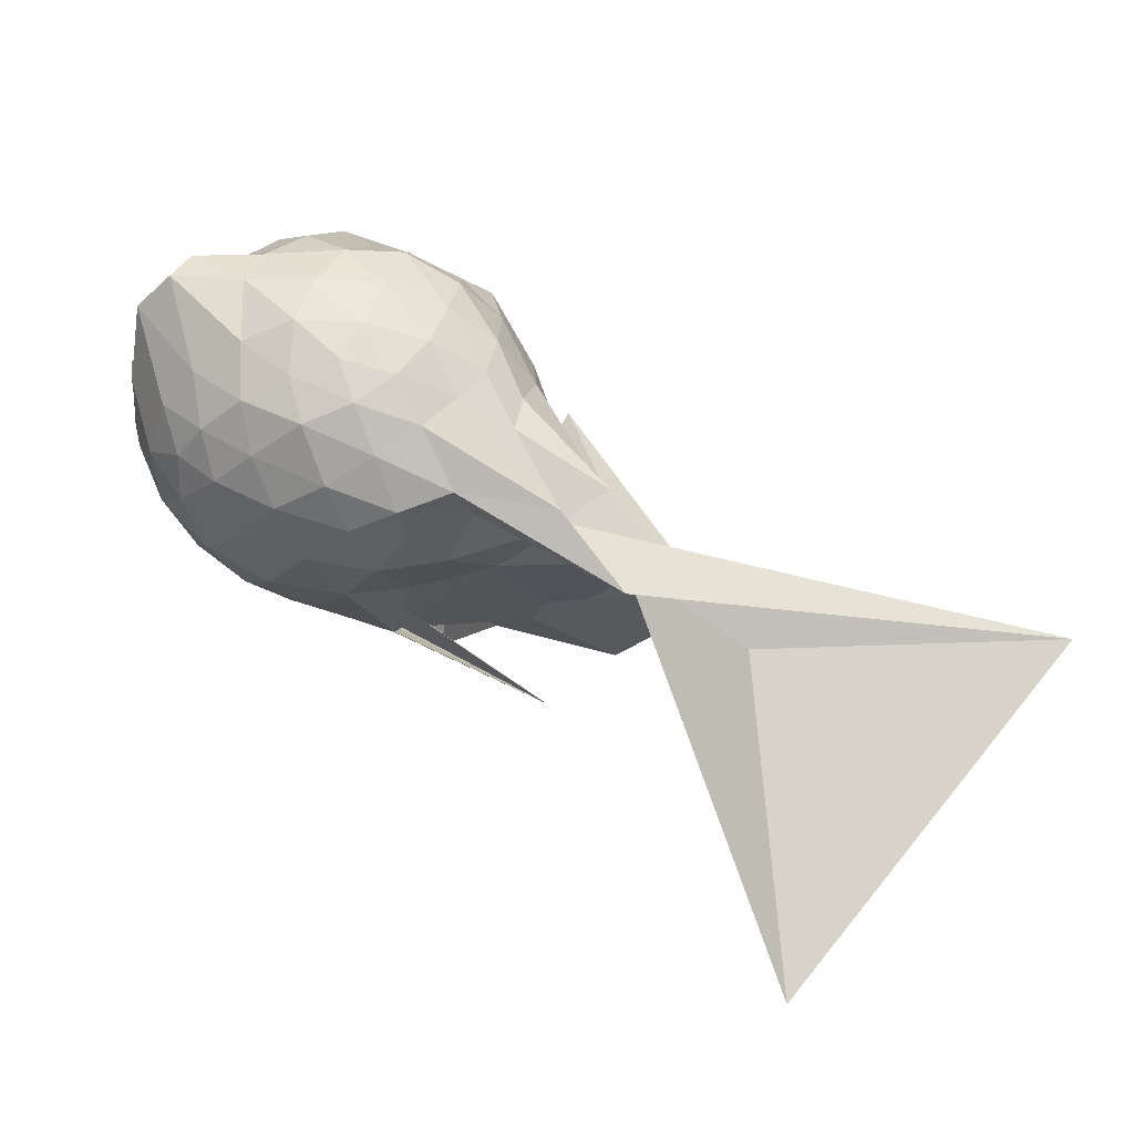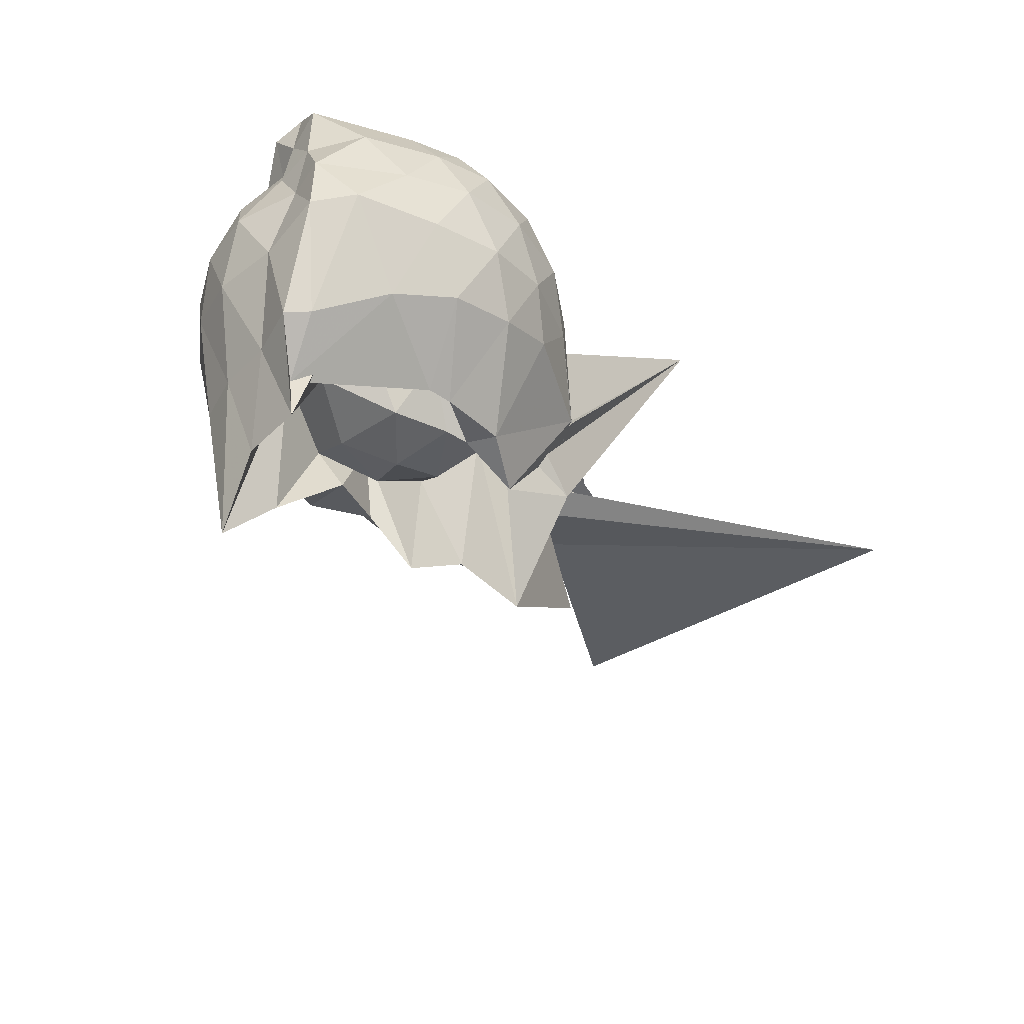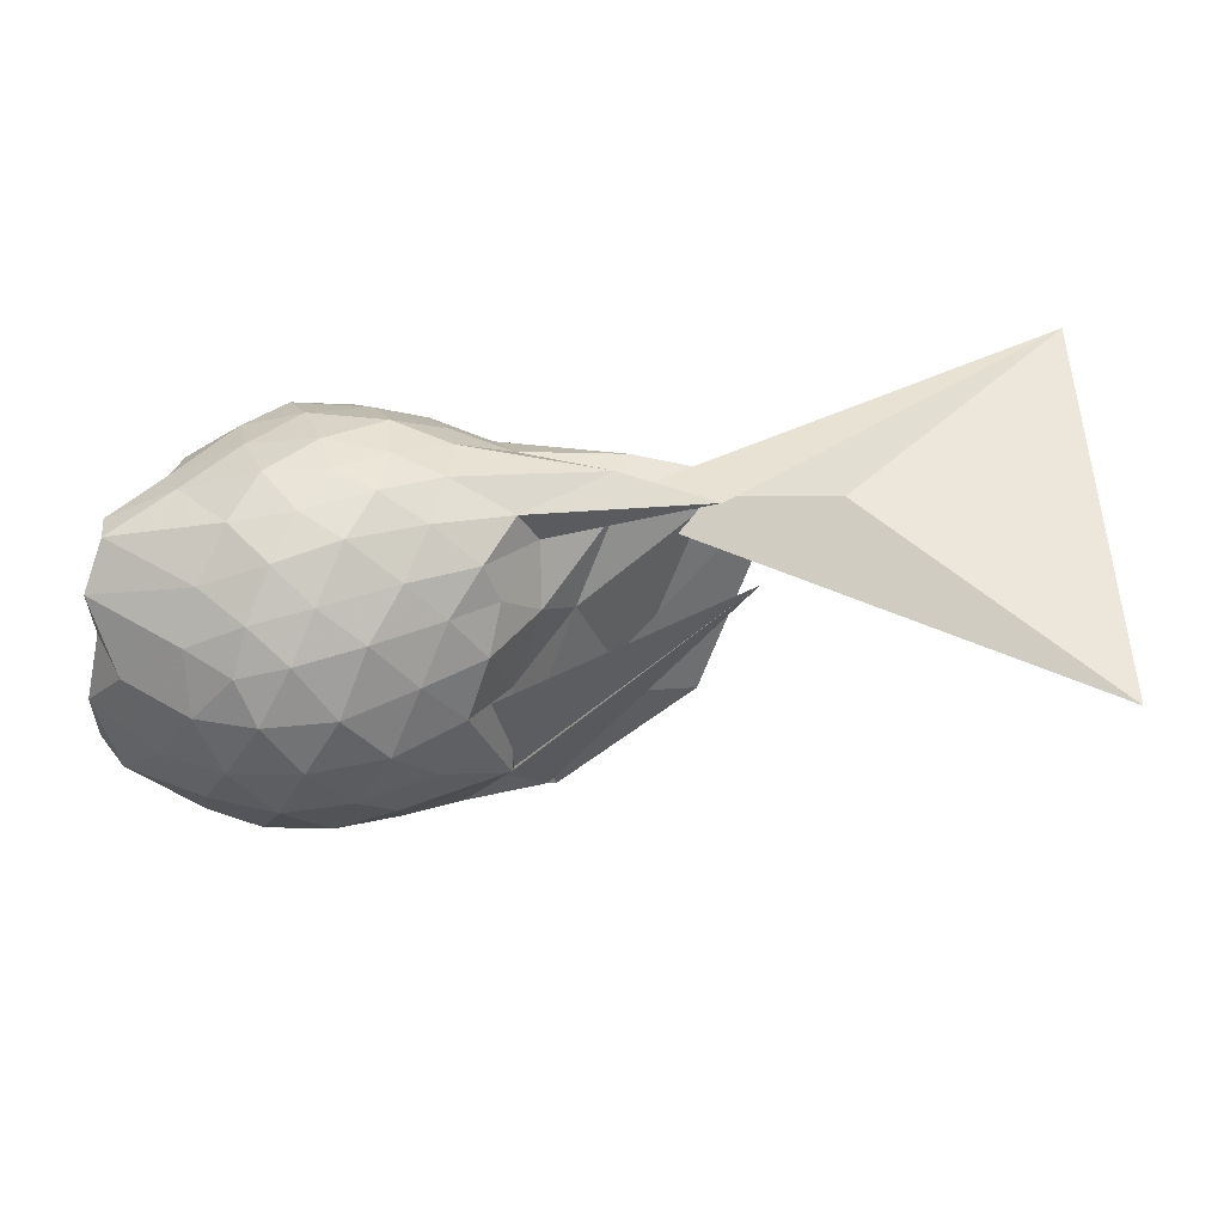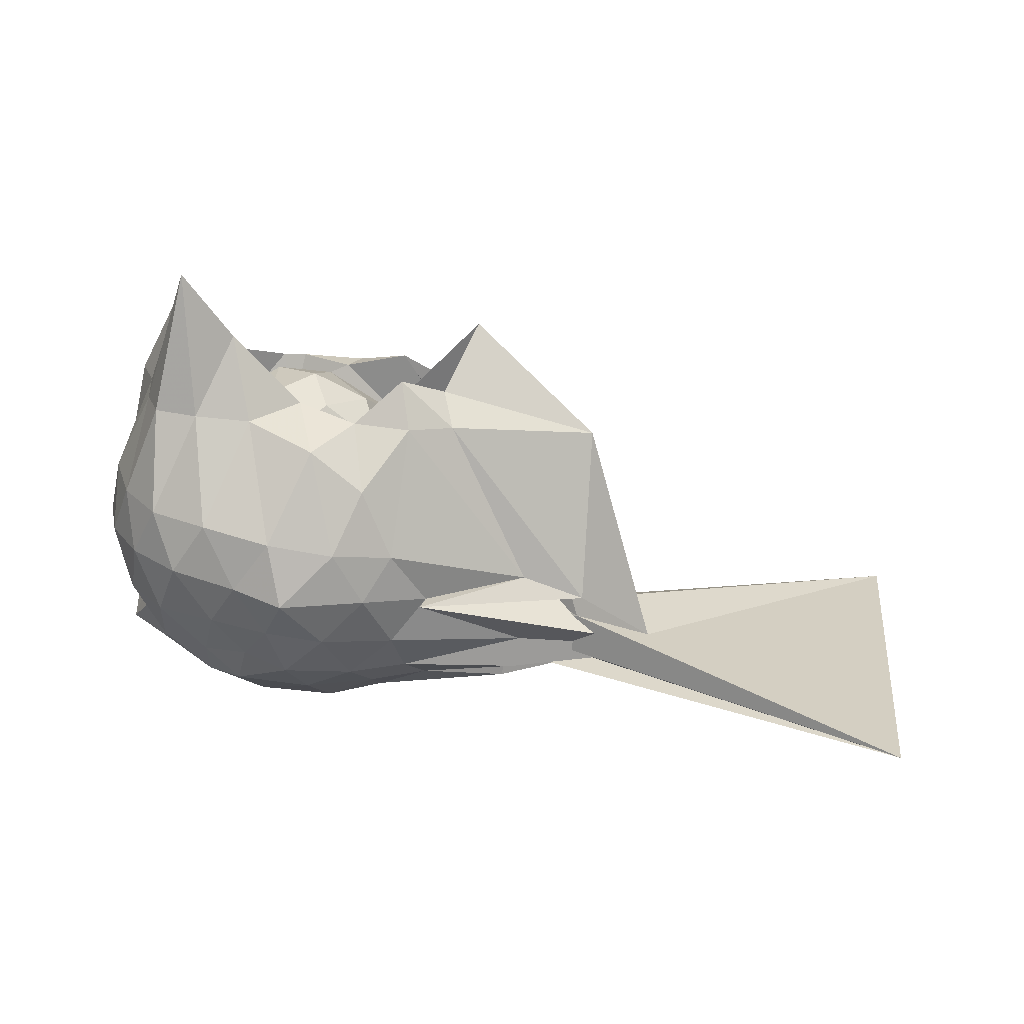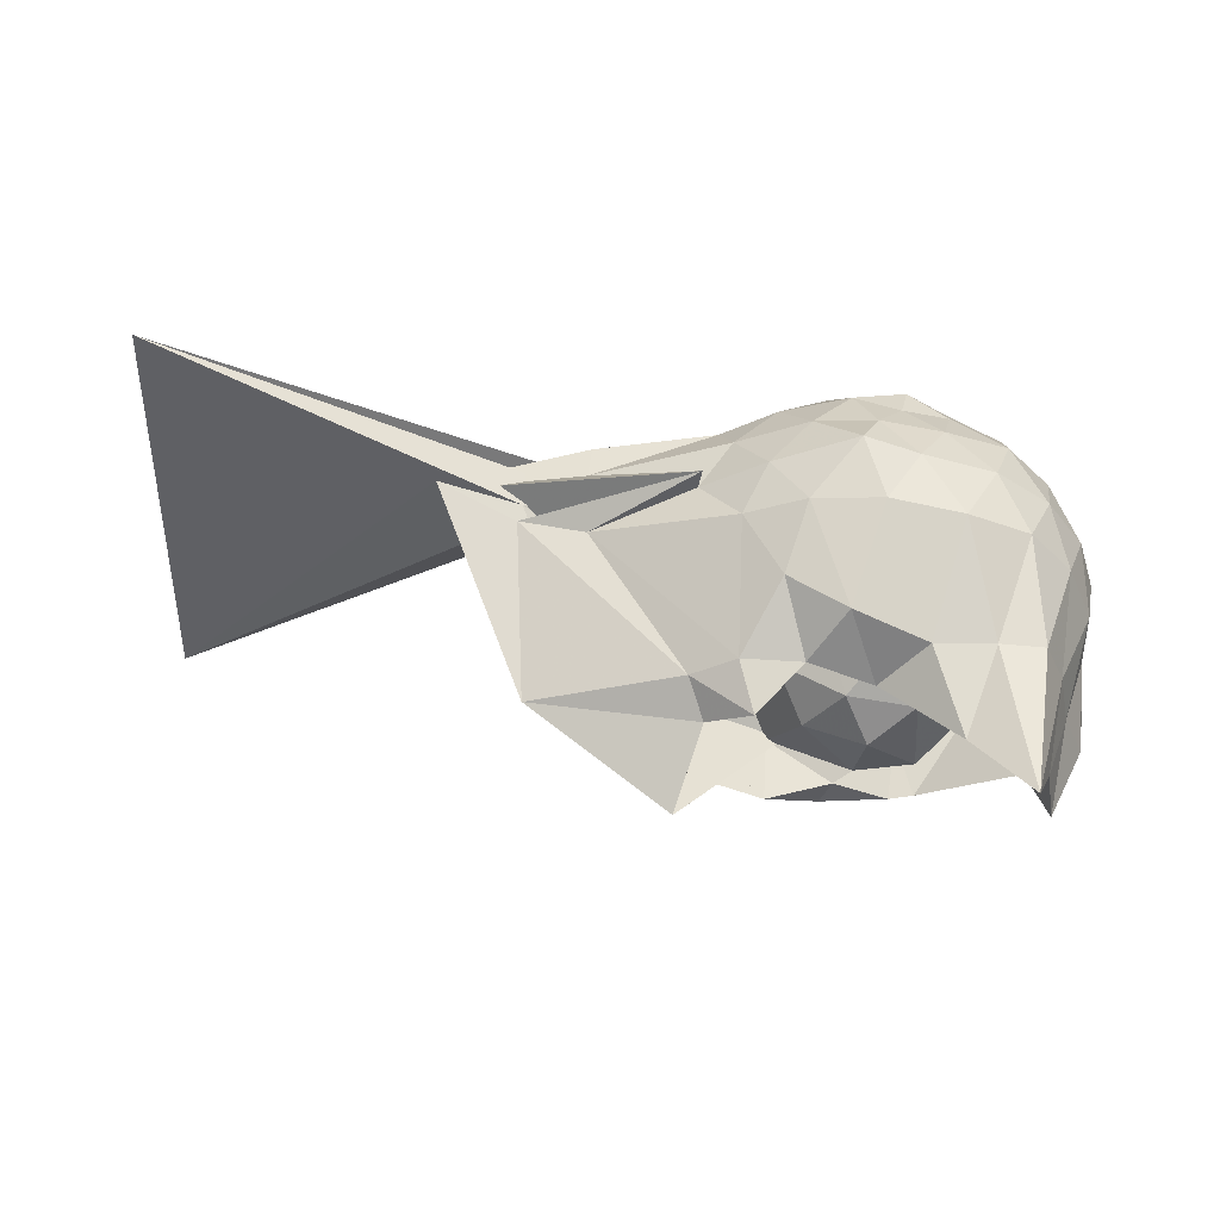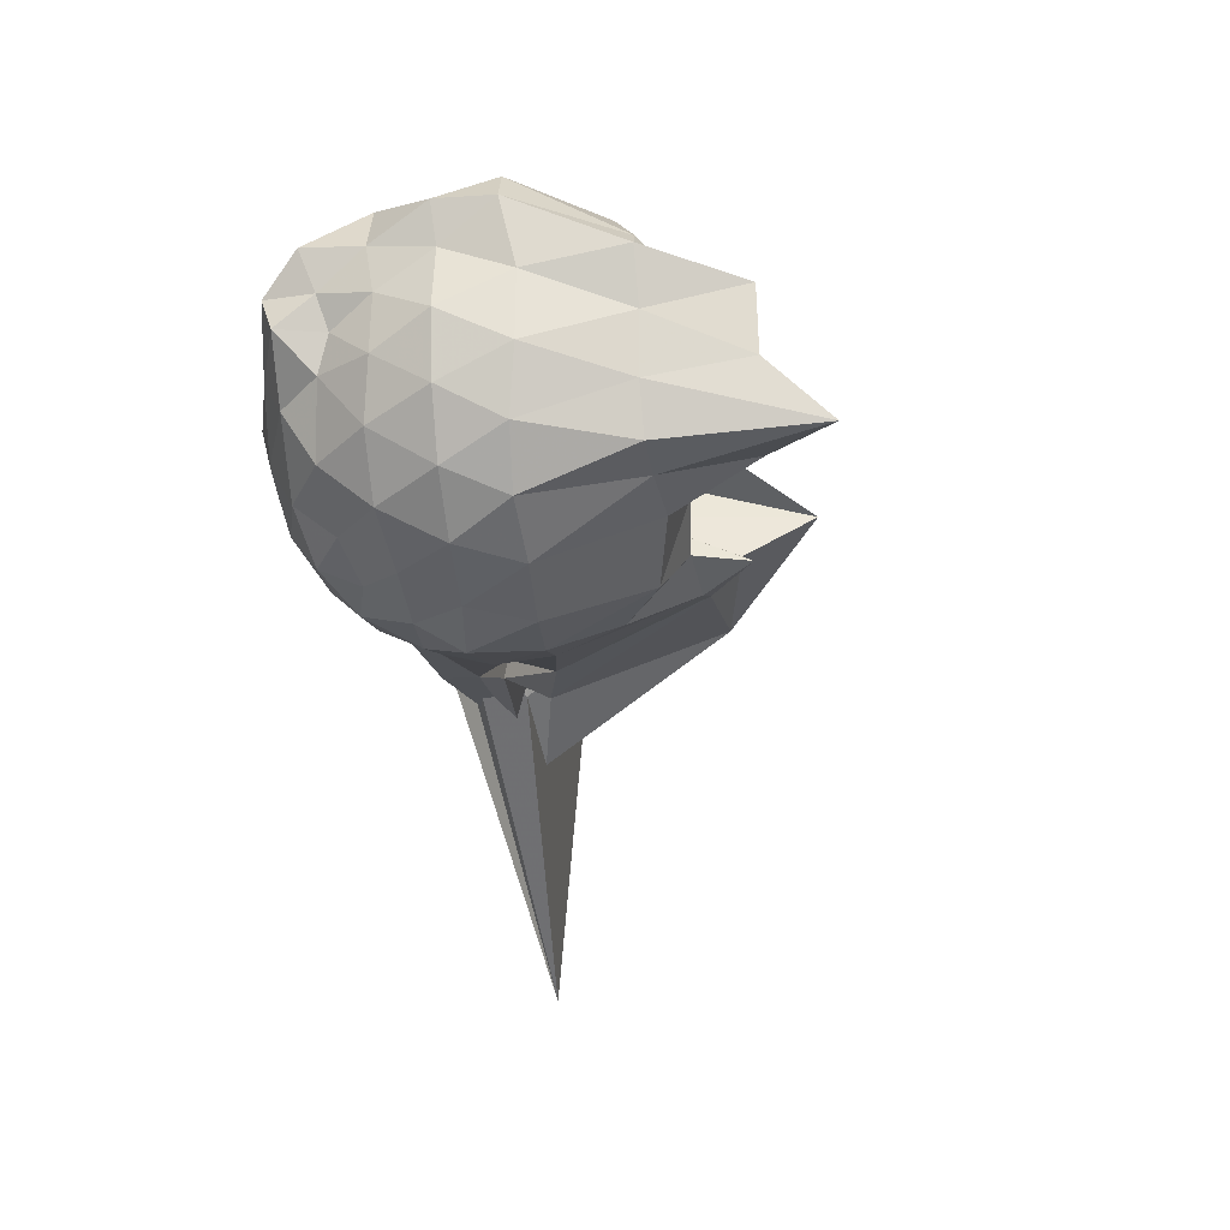
<metadata>
{"format":"obj","ext":"obj","renderer":"f3d","projection":"perspective","resolution":1024,"background":"white","views":[{"elev":72.3,"azim":-134.7,"up":"+Z"},{"elev":-41.8,"azim":134.4,"up":"+Z"},{"elev":50.6,"azim":-176.9,"up":"+Z"},{"elev":-68.7,"azim":175.8,"up":"+Y"},{"elev":-40.9,"azim":5.0,"up":"+Z"},{"elev":-24.0,"azim":101.4,"up":"+Y"}]}
</metadata>
<code>
v -2.437 -0.3493 0.09063
v -2.444 -0.3395 -1.534
v -1.637 -0.286 -0.3491
v -1.58 -0.1574 -0.3121
v -1.544 0.01167 -0.2491
v -1.94 0.2264 -0.2701
v -2.134 0.3256 -0.3101
v -2.344 0.3033 -0.2553
v -2.614 0.2149 -0.2231
v -2.887 0.06599 -0.2417
v -3.064 -0.07856 -0.2955
v -3.188 -0.3458 -0.2484
v -3.862 -0.5369 -0.217
v -3.464 -0.5715 -0.2342
v -3.499 -0.8174 -0.2676
v -2.97 -0.8372 -0.2481
v -2.715 -0.9394 -0.2373
v -2.411 -1.015 -0.2594
v -2.213 -0.9914 -0.3286
v -2.015 -0.8871 -0.2892
v -1.792 -0.7138 -0.2739
v -1.667 -0.4371 -0.3041
v -1.562 -0.1886 -0.5242
v -1.549 -0.007188 -0.4961
v -1.678 0.2158 -0.479
v -1.967 0.3731 -0.4921
v -2.222 0.4236 -0.4659
v -2.512 0.3855 -0.4542
v -2.793 0.2405 -0.4252
v -3.027 0.07167 -0.4457
v -3.203 -0.1813 -0.4598
v -3.451 -0.5903 -0.3622
v -5.228 -1.713 -0.3699
v -4.338 -0.7658 -0.4036
v -3.518 -0.8138 -0.4165
v -2.905 -0.9728 -0.433
v -2.583 -1.086 -0.4526
v -2.318 -1.104 -0.4877
v -2.055 -1.026 -0.5012
v -1.794 -0.8978 -0.4892
v -1.626 -0.673 -0.4941
v -1.542 -0.4417 -0.5263
v -1.54 -0.04887 -0.752
v -1.5 0.1233 -0.7344
v -1.811 0.3547 -0.7427
v -2.076 0.456 -0.7103
v -2.375 0.4664 -0.6773
v -2.684 0.3823 -0.6694
v -2.95 0.1929 -0.6677
v -3.094 -0.03402 -0.7512
v -3.318 -0.3354 -0.62
v -3.788 -0.8059 -0.5523
v -5.419 0.1366 -0.4773
v -3.033 -1.036 -0.6441
v -3.057 -0.9499 -0.6514
v -2.766 -1.093 -0.672
v -2.391 -1.201 -0.666
v -2.167 -1.122 -0.7077
v -1.871 -1.021 -0.7383
v -1.658 -0.8332 -0.7493
v -1.519 -0.5936 -0.758
v -1.464 -0.3318 -0.7628
v -1.503 0.1105 -0.9756
v -1.625 0.2677 -0.9566
v -1.959 0.3897 -0.9618
v -2.251 0.4563 -0.9512
v -2.533 0.4248 -0.9097
v -2.84 0.285 -0.8946
v -3.094 0.09307 -1.13
v -3.093 0.05243 -1.151
v -3.516 -0.4715 -1.239
v -4.12 -0.9868 -0.5608
v -3.805 -0.8134 -0.6495
v -3.518 -0.8166 -0.738
v -2.884 -1.024 -0.8798
v -2.618 -1.116 -0.9039
v -2.318 -1.136 -0.9449
v -2.012 -1.055 -0.9816
v -1.759 -0.9205 -0.9855
v -1.599 -0.7171 -1.007
v -1.515 -0.4628 -1.041
v -1.528 -0.1753 -1.039
v -1.66 -0.01408 -1.424
v -1.892 0.209 -1.306
v -2.141 0.3332 -1.231
v -2.42 0.3585 -1.183
v -2.676 0.3191 -1.095
v -3.086 0.09526 -1.124
v -4.001 0.03803 -0.004986
v -2.608 0.09481 -1.017
v -3.327 -0.3289 -1.157
v -3.797 -0.5787 -1.41
v -3.128 -0.7198 -1.435
v -2.926 -0.8061 -1.437
v -2.732 -0.9883 -1.18
v -2.487 -0.9638 -1.351
v -2.187 -0.8325 -1.436
v -1.933 -0.8006 -1.431
v -1.744 -0.7661 -1.437
v -1.677 -0.5629 -1.433
v -1.649 -0.3129 -1.439
v -1.578 -0.09281 -1.434
v -1.575 -0.2848 -0.1599
v -1.602 -0.149 -0.1078
v -1.983 0.0661 -0.1122
v -2.178 0.2059 -0.1521
v -2.425 0.1467 -0.105
v -2.731 0.0263 -0.0919
v -3 -0.1081 -0.1349
v -3.111 -0.3189 -0.08685
v -3.456 -0.5699 -0.09927
v -3.068 -0.6951 -0.1499
v -2.816 -0.778 -0.126
v -2.508 -0.8627 -0.1109
v -2.181 -0.9228 -0.1637
v -2.02 -0.7431 -0.1152
v -1.788 -0.491 -0.1338
v -1.855 -0.341 -0.04299
v -2.077 -0.1355 0.01829
v -2.256 0.03168 -0.00795
v -2.517 -0.06085 0.03686
v -2.807 -0.1853 -0.004488
v -2.85 -0.3991 0.01909
v -2.853 -0.5997 -0.02011
v -2.609 -0.6733 0.02032
v -2.281 -0.7352 -0.02337
v -2.082 -0.5429 0.000841
v -2.182 -0.3398 0.07625
v -2.335 -0.1658 0.06118
v -2.612 -0.2629 0.08121
v -2.636 -0.4706 0.06181
v -2.373 -0.5232 0.06544
v -1.746 -0.2244 -1.616
v -2.255 0.05951 -1.499
v -2.36 0.07105 -1.501
v -2.643 0.06217 -1.502
v -2.864 -0.07338 -1.575
v -3.216 -0.05549 -1.401
v -3.219 -0.3757 -1.851
v -3.078 -0.5854 -1.567
v -2.879 -0.7043 -1.64
v -2.67 -0.759 -1.435
v -2.404 -0.6481 -1.483
v -2.086 -0.6844 -1.797
v -1.844 -0.7068 -2.079
v -1.769 -0.4679 -1.827
v -1.748 -0.1947 -1.824
v -1.928 -0.08547 -1.077
v -2.314 0.01027 -1.253
v -2.583 -0.05438 -1.5
v -2.844 -0.04775 -1.256
v -2.983 -0.3982 -0.9975
v -2.785 -0.5589 -1.267
v -2.621 -0.7629 -1.055
v -2.314 -0.7233 -1.301
v -2.019 -0.6141 -1.109
v -1.988 -0.3282 -1.349
v -2.25 -0.1449 -1.493
v -2.501 -0.09101 -1.468
v -2.696 -0.3548 -1.429
v -2.52 -0.5508 -1.446
v -2.239 -0.4732 -1.461
f 3 23 4
f 4 23 24
f 4 24 5
f 5 24 25
f 5 25 6
f 6 25 26
f 6 26 7
f 7 26 27
f 7 27 8
f 8 27 28
f 8 28 9
f 9 28 29
f 9 29 10
f 10 29 30
f 10 30 11
f 11 30 31
f 11 31 12
f 12 31 32
f 12 32 13
f 13 32 33
f 13 33 14
f 14 33 34
f 14 34 15
f 15 34 35
f 15 35 16
f 16 35 36
f 16 36 17
f 17 36 37
f 17 37 18
f 18 37 38
f 18 38 19
f 19 38 39
f 19 39 20
f 20 39 40
f 20 40 21
f 21 40 41
f 21 41 22
f 22 41 42
f 22 42 3
f 3 42 23
f 23 43 24
f 24 43 44
f 24 44 25
f 25 44 45
f 25 45 26
f 26 45 46
f 26 46 27
f 27 46 47
f 27 47 28
f 28 47 48
f 28 48 29
f 29 48 49
f 29 49 30
f 30 49 50
f 30 50 31
f 31 50 51
f 31 51 32
f 32 51 52
f 32 52 33
f 33 52 53
f 33 53 34
f 34 53 54
f 34 54 35
f 35 54 55
f 35 55 36
f 36 55 56
f 36 56 37
f 37 56 57
f 37 57 38
f 38 57 58
f 38 58 39
f 39 58 59
f 39 59 40
f 40 59 60
f 40 60 41
f 41 60 61
f 41 61 42
f 42 61 62
f 42 62 23
f 23 62 43
f 43 63 44
f 44 63 64
f 44 64 45
f 45 64 65
f 45 65 46
f 46 65 66
f 46 66 47
f 47 66 67
f 47 67 48
f 48 67 68
f 48 68 49
f 49 68 69
f 49 69 50
f 50 69 70
f 50 70 51
f 51 70 71
f 51 71 52
f 52 71 72
f 52 72 53
f 53 72 73
f 53 73 54
f 54 73 74
f 54 74 55
f 55 74 75
f 55 75 56
f 56 75 76
f 56 76 57
f 57 76 77
f 57 77 58
f 58 77 78
f 58 78 59
f 59 78 79
f 59 79 60
f 60 79 80
f 60 80 61
f 61 80 81
f 61 81 62
f 62 81 82
f 62 82 43
f 43 82 63
f 63 83 64
f 64 83 84
f 64 84 65
f 65 84 85
f 65 85 66
f 66 85 86
f 66 86 67
f 67 86 87
f 67 87 68
f 68 87 88
f 68 88 69
f 69 88 89
f 69 89 70
f 70 89 90
f 70 90 71
f 71 90 91
f 71 91 72
f 72 91 92
f 72 92 73
f 73 92 93
f 73 93 74
f 74 93 94
f 74 94 75
f 75 94 95
f 75 95 76
f 76 95 96
f 76 96 77
f 77 96 97
f 77 97 78
f 78 97 98
f 78 98 79
f 79 98 99
f 79 99 80
f 80 99 100
f 80 100 81
f 81 100 101
f 81 101 82
f 82 101 102
f 82 102 63
f 63 102 83
f 103 104 118
f 104 119 118
f 104 105 119
f 105 120 119
f 105 106 120
f 106 107 120
f 107 121 120
f 107 108 121
f 108 122 121
f 108 109 122
f 109 110 122
f 110 123 122
f 110 111 123
f 111 124 123
f 111 112 124
f 112 113 124
f 113 125 124
f 113 114 125
f 114 126 125
f 114 115 126
f 115 116 126
f 116 127 126
f 116 117 127
f 117 118 127
f 117 103 118
f 118 119 128
f 119 129 128
f 119 120 129
f 120 121 129
f 121 130 129
f 121 122 130
f 122 123 130
f 123 131 130
f 123 124 131
f 124 125 131
f 125 132 131
f 125 126 132
f 126 127 132
f 127 128 132
f 127 118 128
f 133 148 134
f 134 148 149
f 134 149 135
f 135 149 150
f 135 150 136
f 136 150 137
f 137 150 151
f 137 151 138
f 138 151 152
f 138 152 139
f 139 152 140
f 140 152 153
f 140 153 141
f 141 153 154
f 141 154 142
f 142 154 143
f 143 154 155
f 143 155 144
f 144 155 156
f 144 156 145
f 145 156 146
f 146 156 157
f 146 157 147
f 147 157 148
f 147 148 133
f 148 158 149
f 149 158 159
f 149 159 150
f 150 159 151
f 151 159 160
f 151 160 152
f 152 160 153
f 153 160 161
f 153 161 154
f 154 161 155
f 155 161 162
f 155 162 156
f 156 162 157
f 157 162 158
f 157 158 148
f 3 4 103
f 103 4 104
f 4 5 104
f 104 5 105
f 5 6 105
f 105 6 106
f 6 7 106
f 7 8 106
f 106 8 107
f 8 9 107
f 107 9 108
f 9 10 108
f 108 10 109
f 10 11 109
f 11 12 109
f 109 12 110
f 12 13 110
f 110 13 111
f 13 14 111
f 111 14 112
f 14 15 112
f 15 16 112
f 112 16 113
f 16 17 113
f 113 17 114
f 17 18 114
f 114 18 115
f 18 19 115
f 19 20 115
f 115 20 116
f 20 21 116
f 116 21 117
f 21 22 117
f 117 22 103
f 22 3 103
f 83 133 84
f 84 133 134
f 84 134 85
f 85 134 135
f 85 135 86
f 86 135 136
f 86 136 87
f 87 136 88
f 88 136 137
f 88 137 89
f 89 137 138
f 89 138 90
f 90 138 139
f 90 139 91
f 91 139 92
f 92 139 140
f 92 140 93
f 93 140 141
f 93 141 94
f 94 141 142
f 94 142 95
f 95 142 96
f 96 142 143
f 96 143 97
f 97 143 144
f 97 144 98
f 98 144 145
f 98 145 99
f 99 145 100
f 100 145 146
f 100 146 101
f 101 146 147
f 101 147 102
f 102 147 133
f 102 133 83
f 128 129 1
f 129 130 1
f 130 131 1
f 131 132 1
f 132 128 1
f 159 158 2
f 160 159 2
f 161 160 2
f 162 161 2
f 158 162 2

</code>
